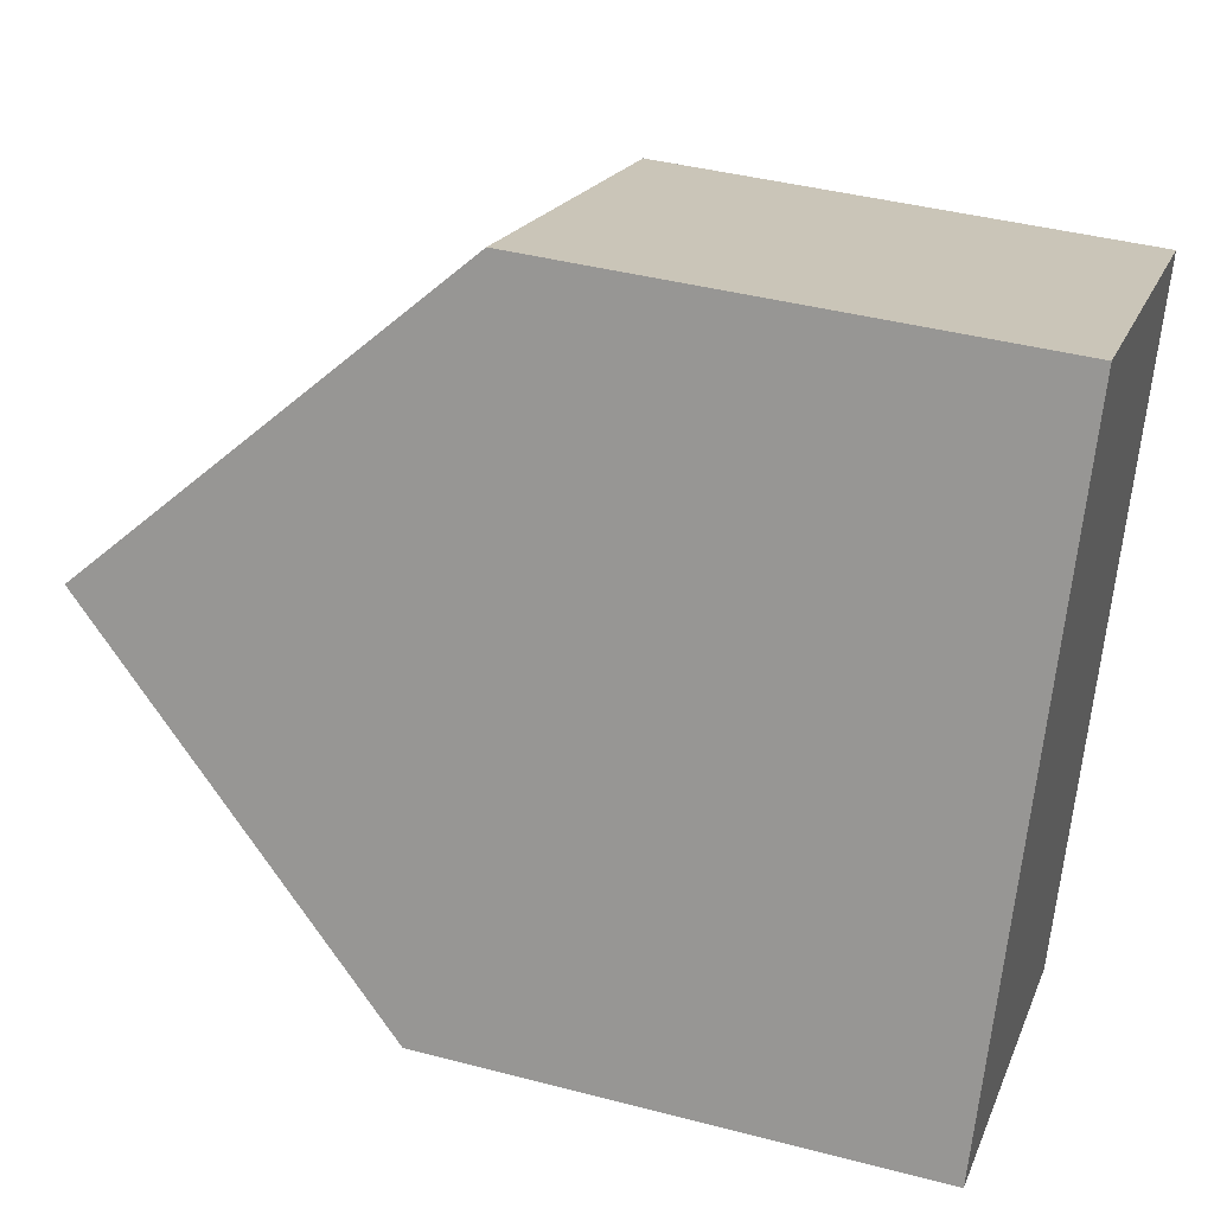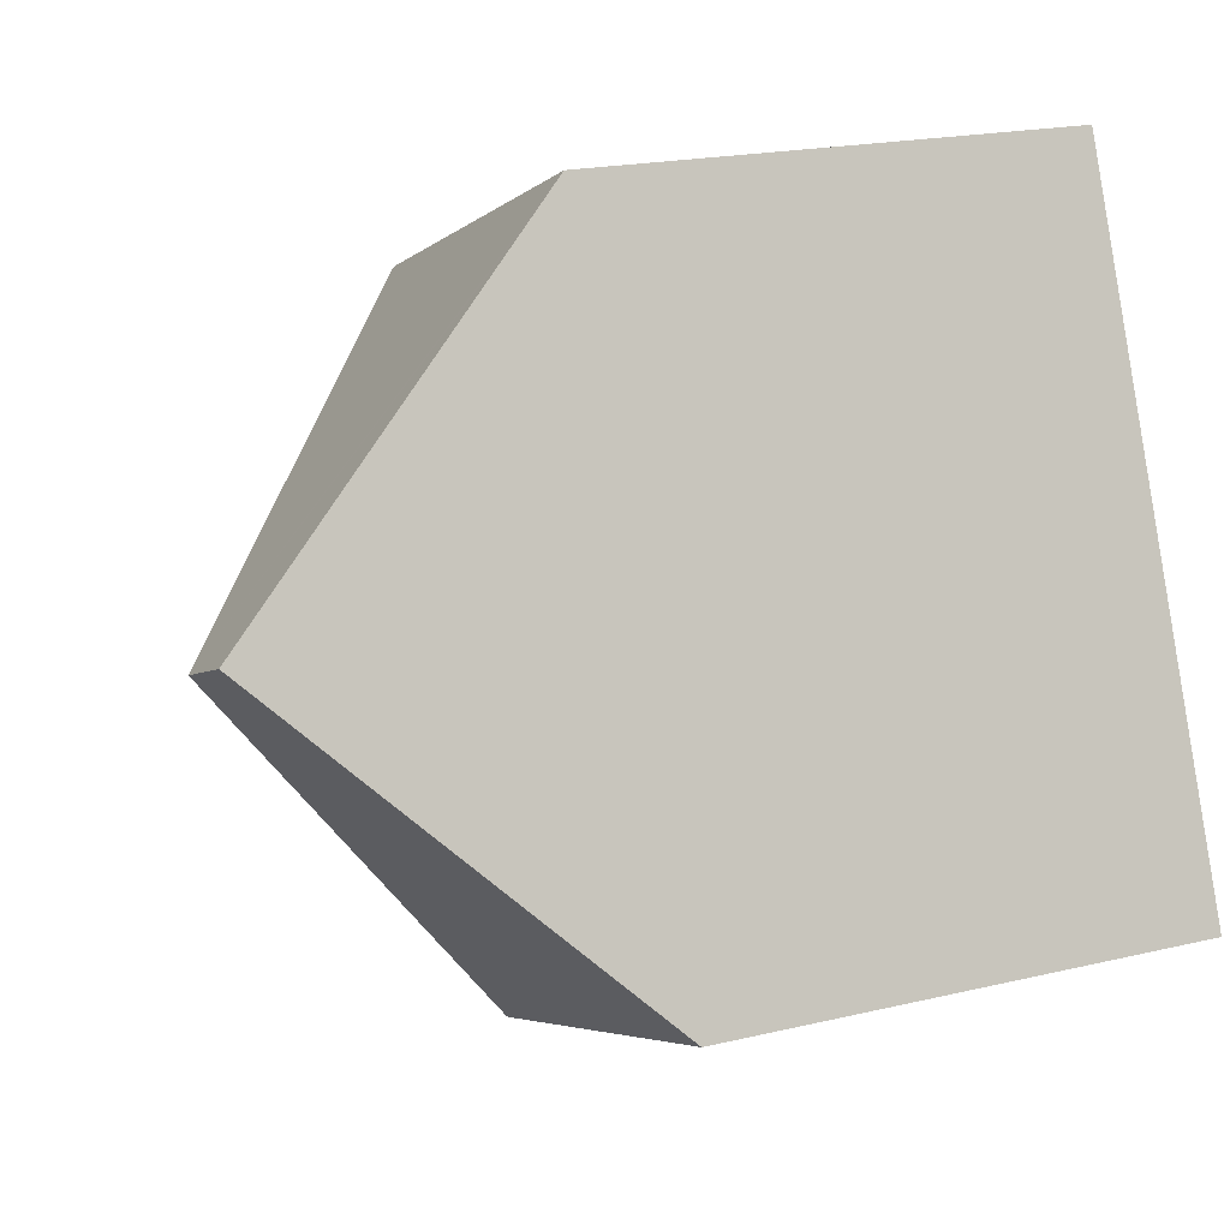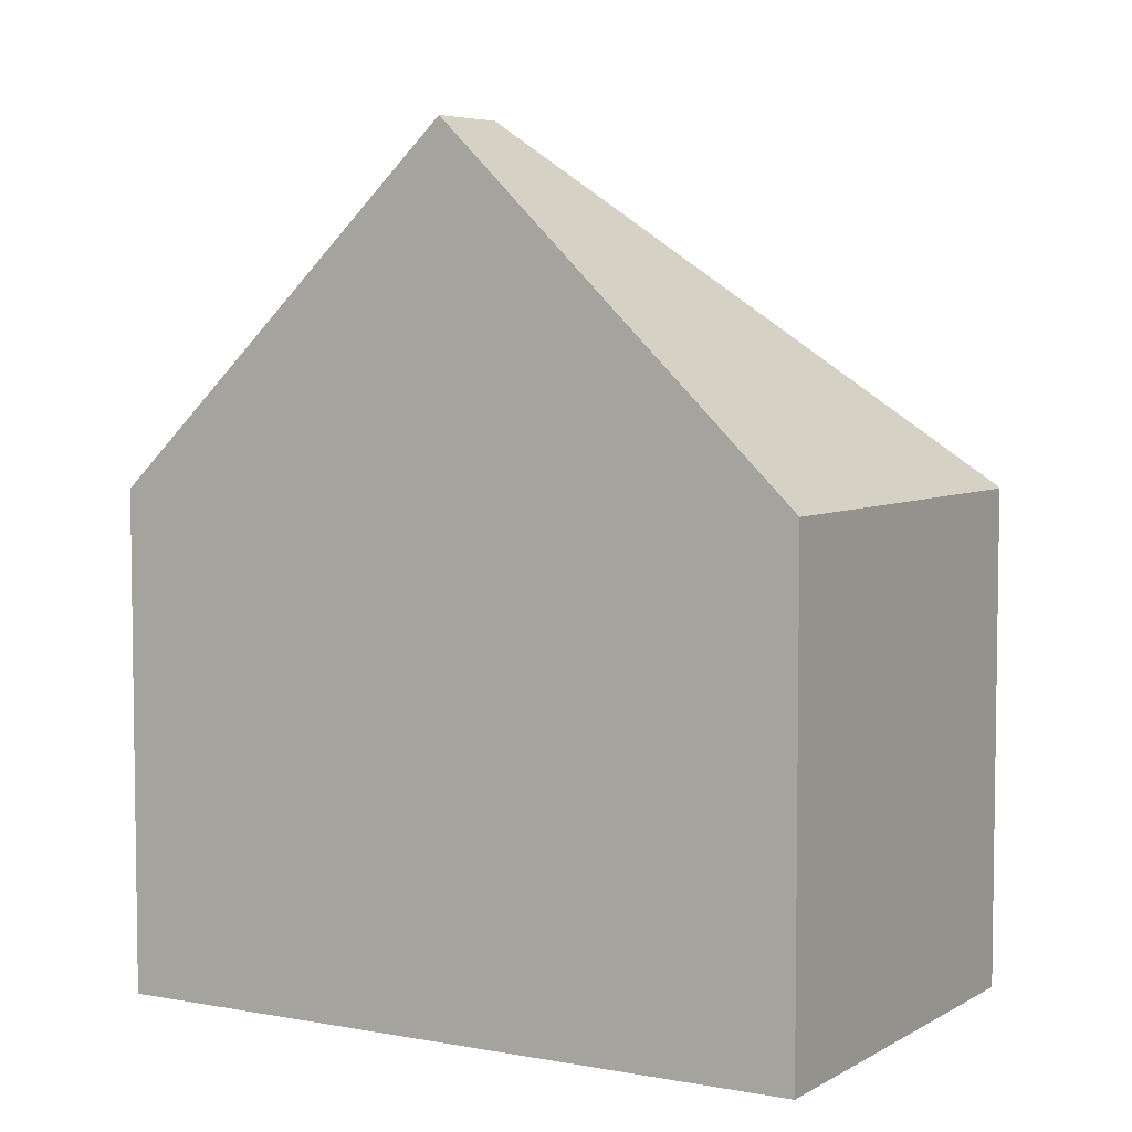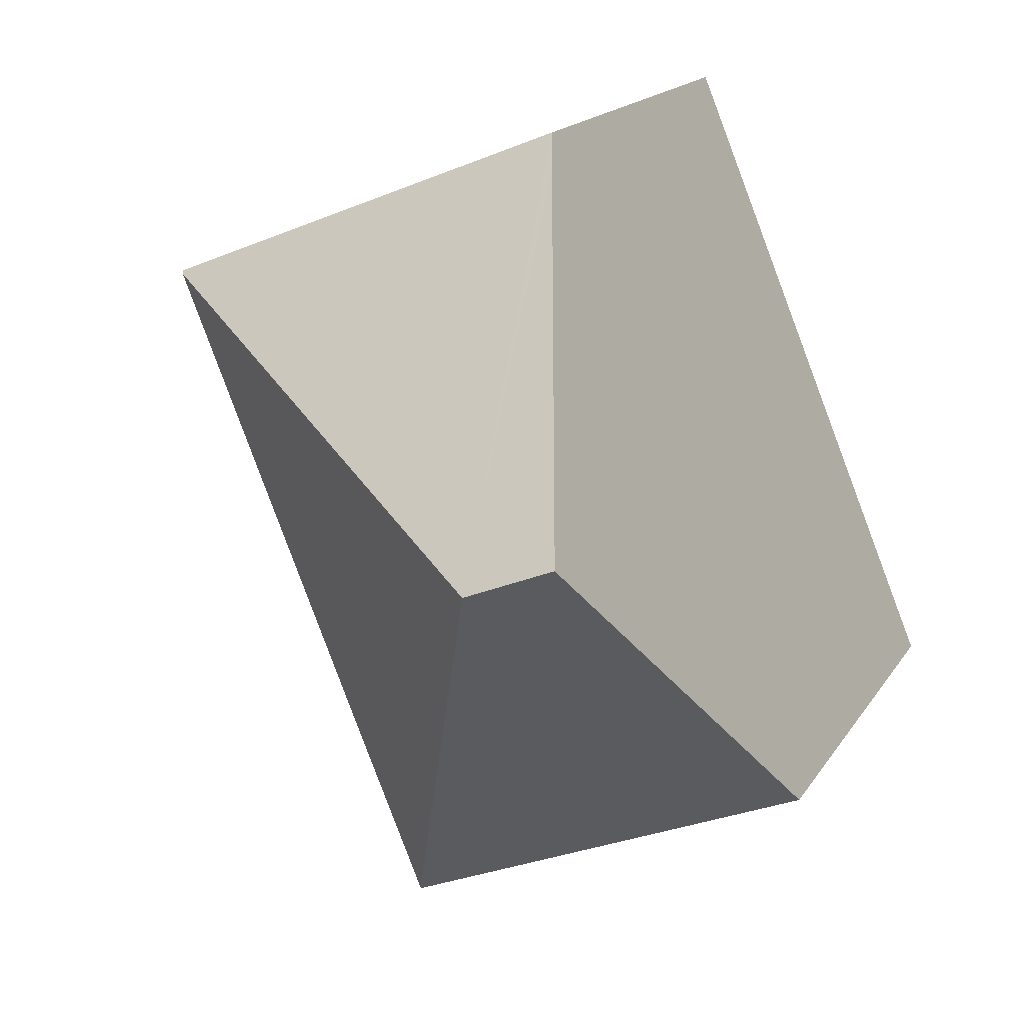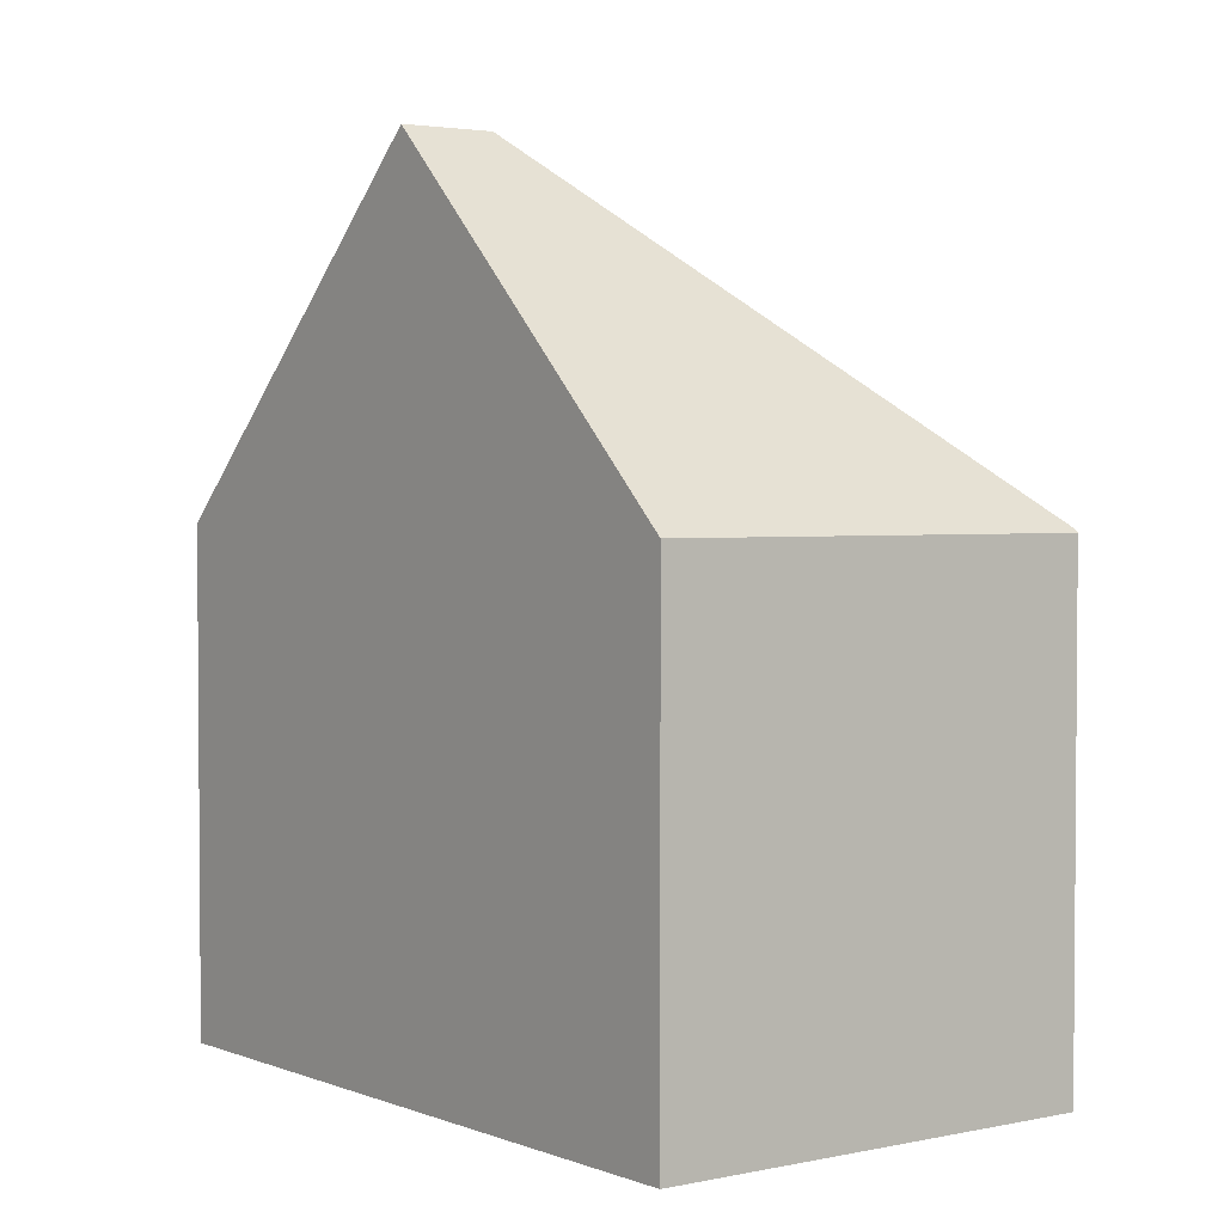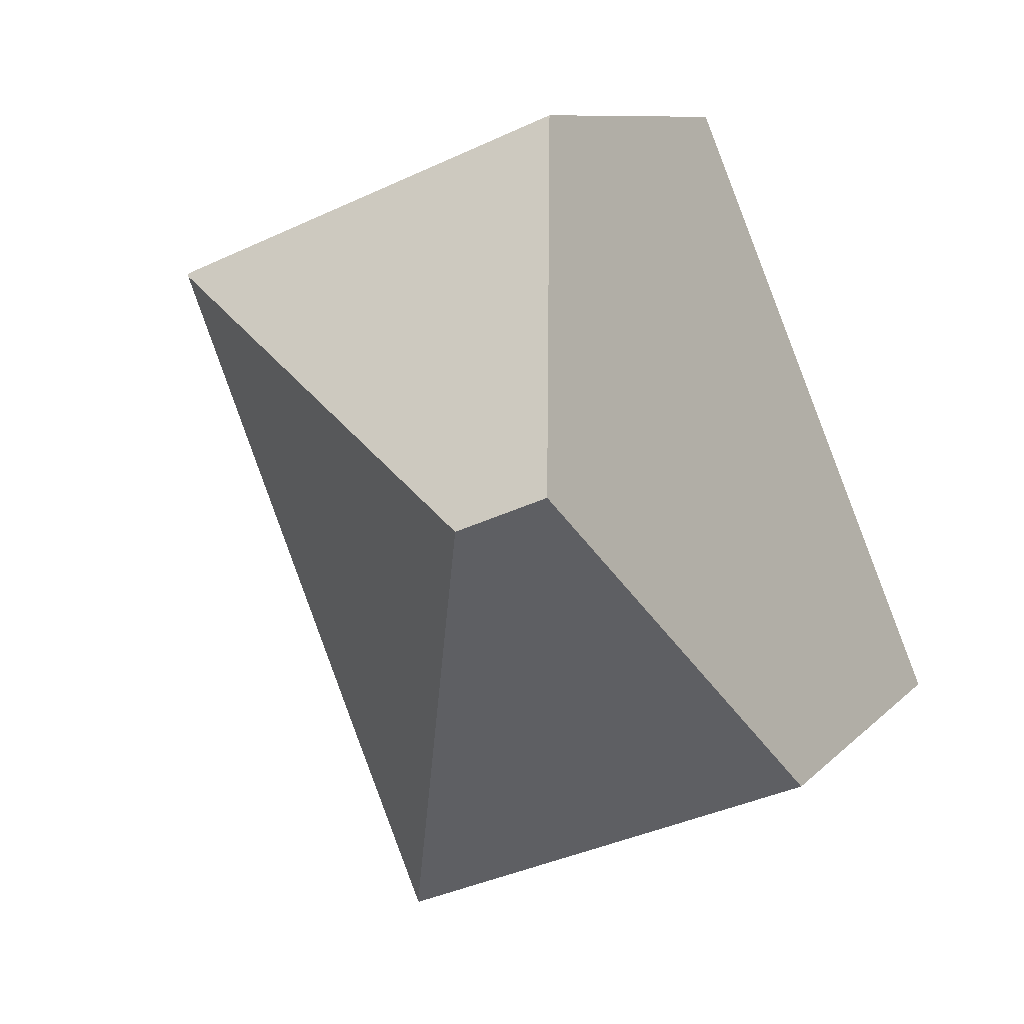
<metadata>
{"format":"obj","ext":"obj","renderer":"f3d","projection":"perspective","resolution":1024,"background":"white","views":[{"elev":40.8,"azim":-72.2,"up":"+Z"},{"elev":19.6,"azim":-114.0,"up":"+Z"},{"elev":5.5,"azim":-37.5,"up":"+Y"},{"elev":16.5,"azim":-158.3,"up":"+Z"},{"elev":2.9,"azim":-14.9,"up":"+Y"},{"elev":8.8,"azim":-157.5,"up":"+Z"}]}
</metadata>
<code>
v  3.24 12.26 4.282
v  7.174 7.242 0.171
v  6.095 7.262 -2.45
v  8.745 7.249 4.085
v  9.959 7.262 7.131
v  0 7.242 4.434e-16
v  6.087 7.242 -2.469
v  1.969 12.26 4.797
v  3.757 7.704 9.152
v  3.937 7.247 9.59
v  9.976 7.218 7.173
v  6.087 1.512e-16 -2.469
v  0 0 0
v  1.969 -2.937e-16 4.797
v  3.937 -5.872e-16 9.59
v  3.757 -5.604e-16 9.152
v  9.976 -4.392e-16 7.173
v  6.095 1.5e-16 -2.45
v  9.959 -4.366e-16 7.131
v  8.745 -2.501e-16 4.085
v  7.174 -1.047e-17 0.171
g defaultobject
f 1 2 3
f 2 1 4
f 4 1 5
f 6 3 7
f 3 6 1
f 1 6 8
f 9 1 8
f 1 9 10
f 1 10 11
f 1 11 5
f 12 6 7
f 6 12 13
f 13 8 6
f 8 13 9
f 9 13 14
f 9 14 10
f 10 14 15
f 15 14 16
f 15 11 10
f 11 15 17
f 2 7 3
f 7 2 18
f 7 18 12
f 11 4 5
f 4 11 17
f 4 17 2
f 2 17 19
f 2 19 18
f 18 19 20
f 18 20 21
f 16 17 15
f 17 16 14
f 17 14 19
f 19 14 20
f 20 14 13
f 20 13 21
f 21 13 12

</code>
